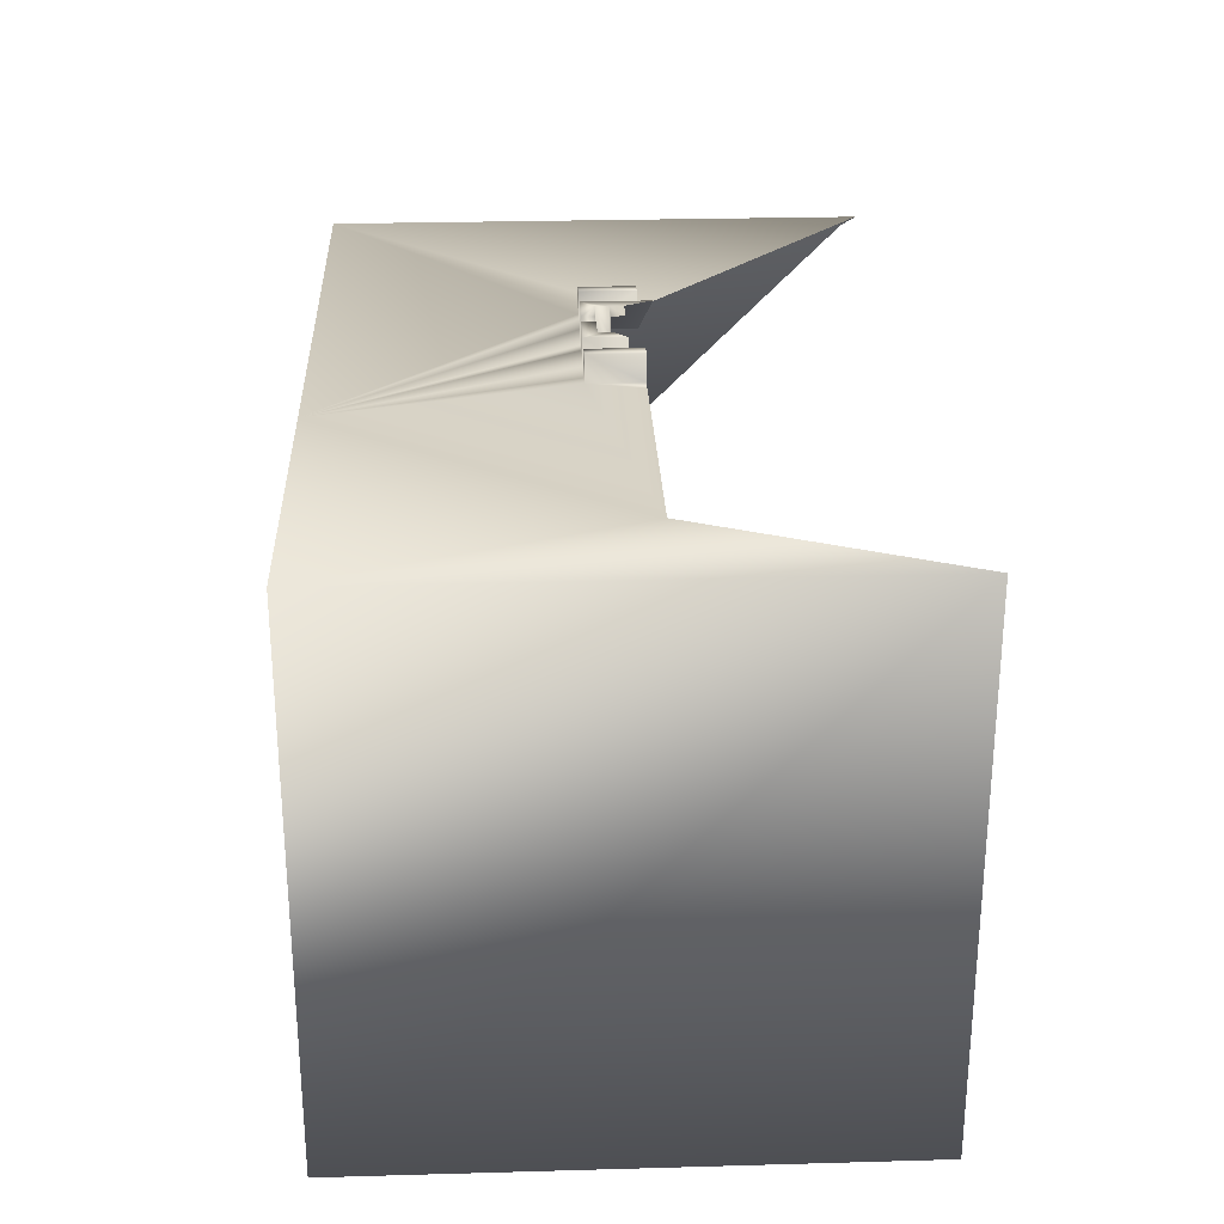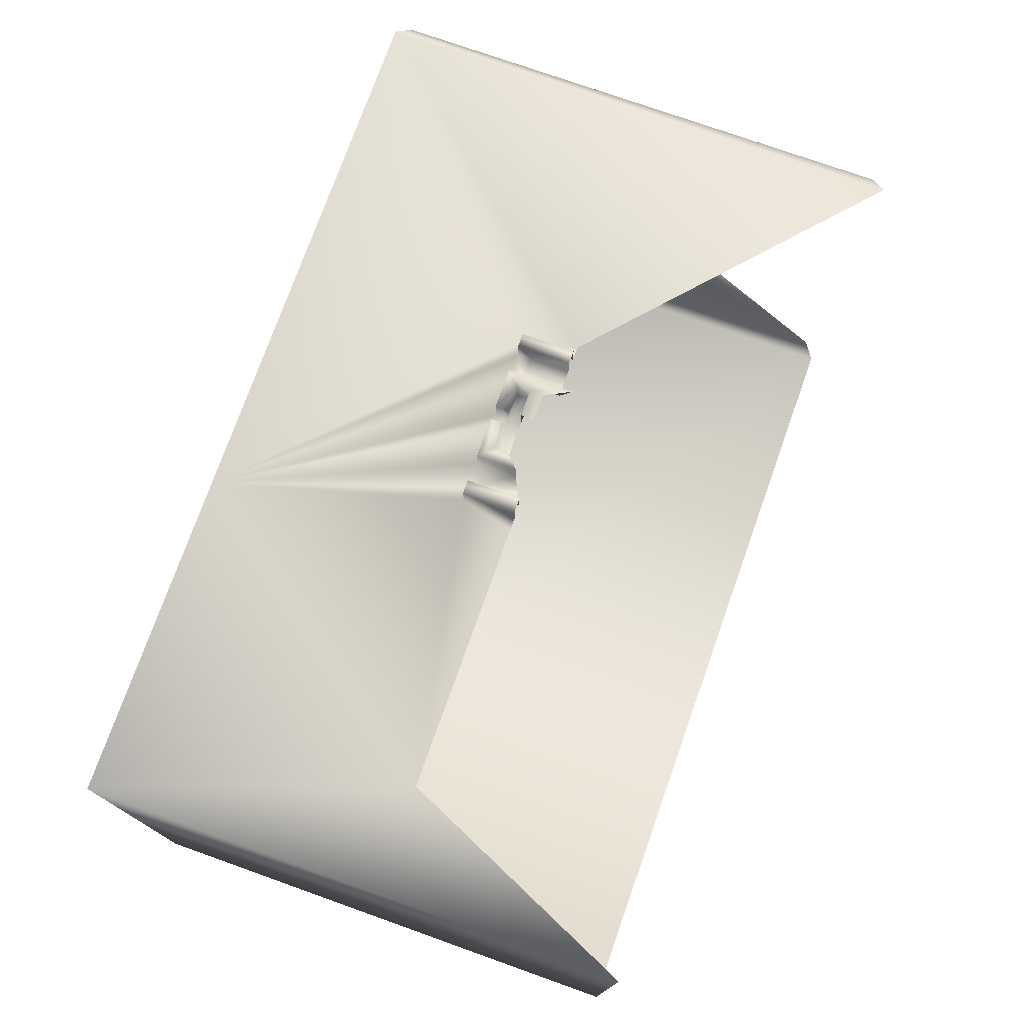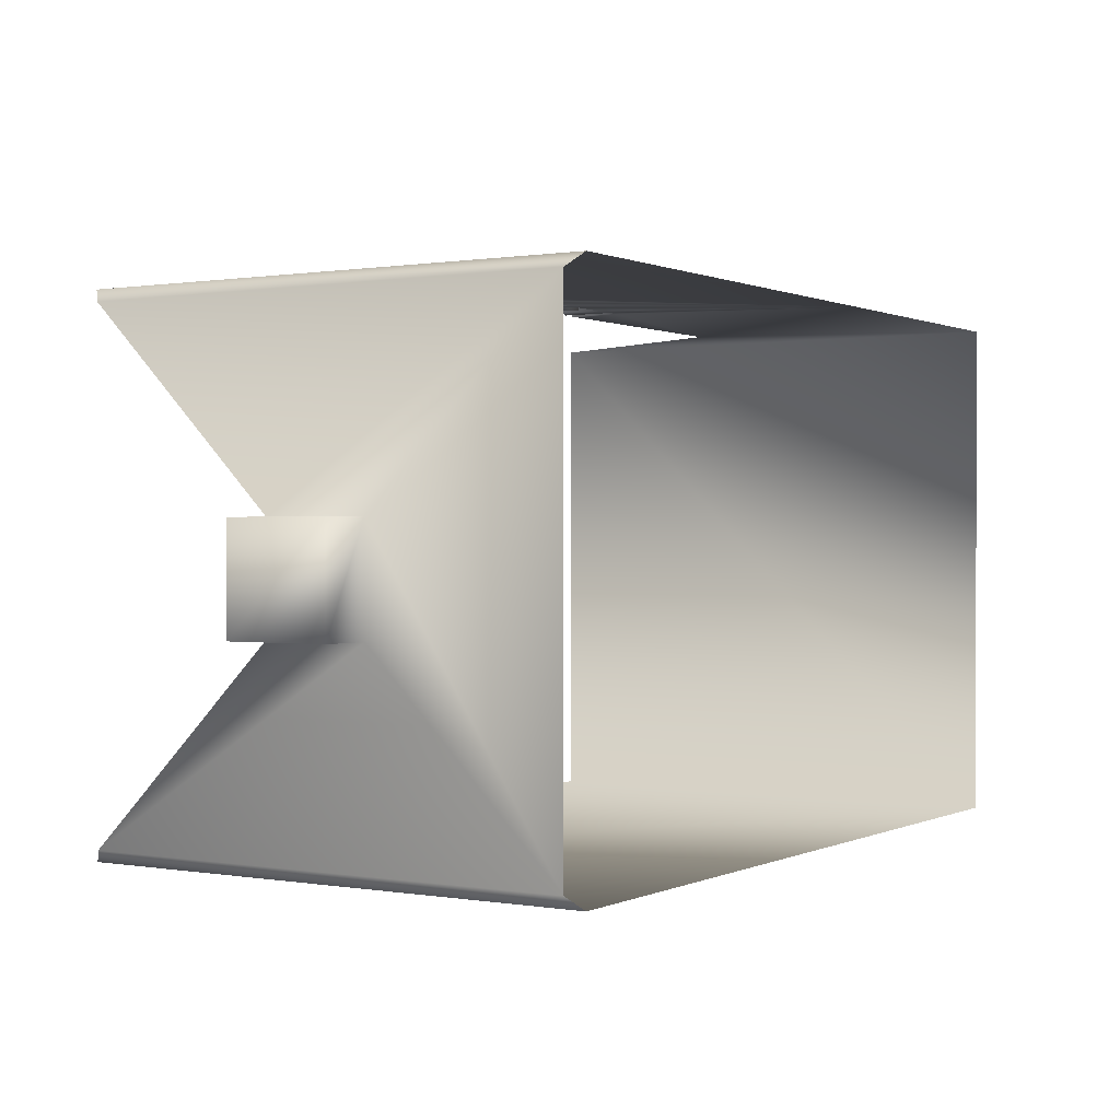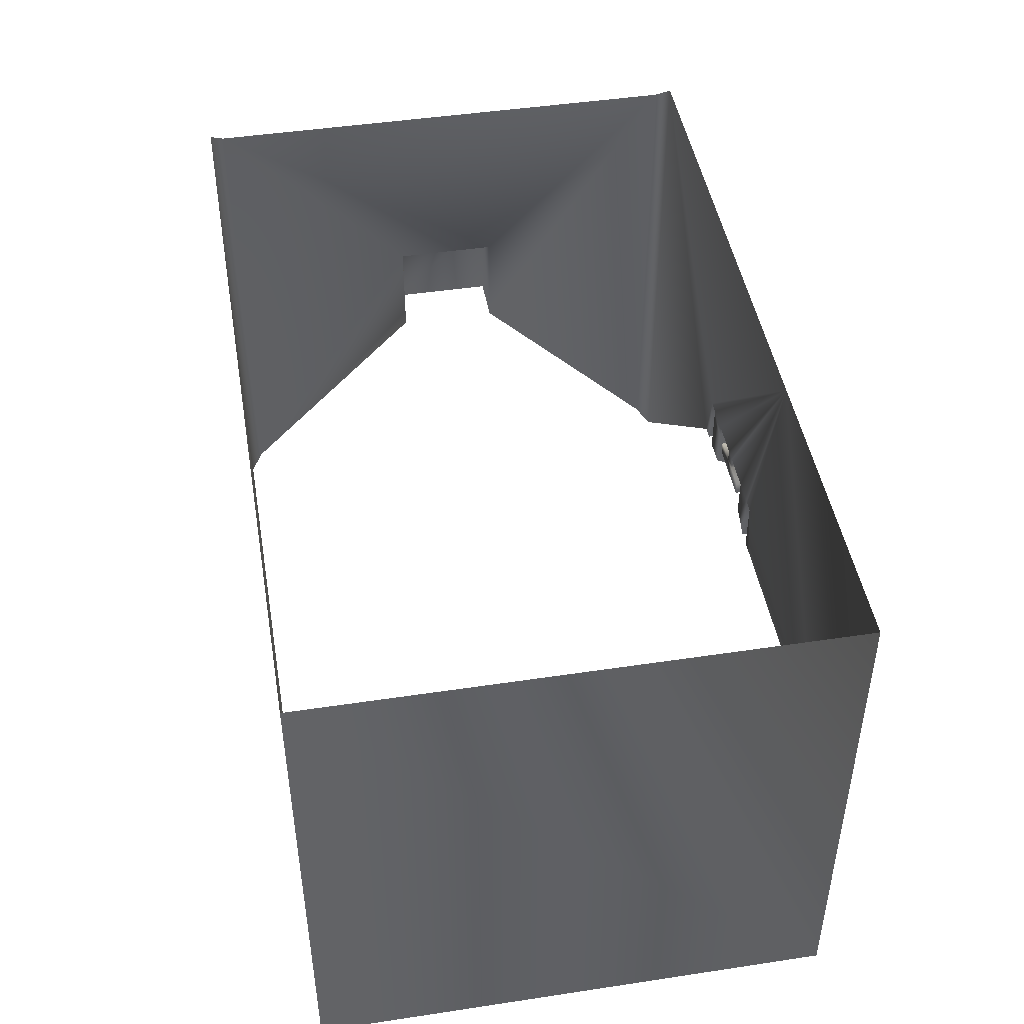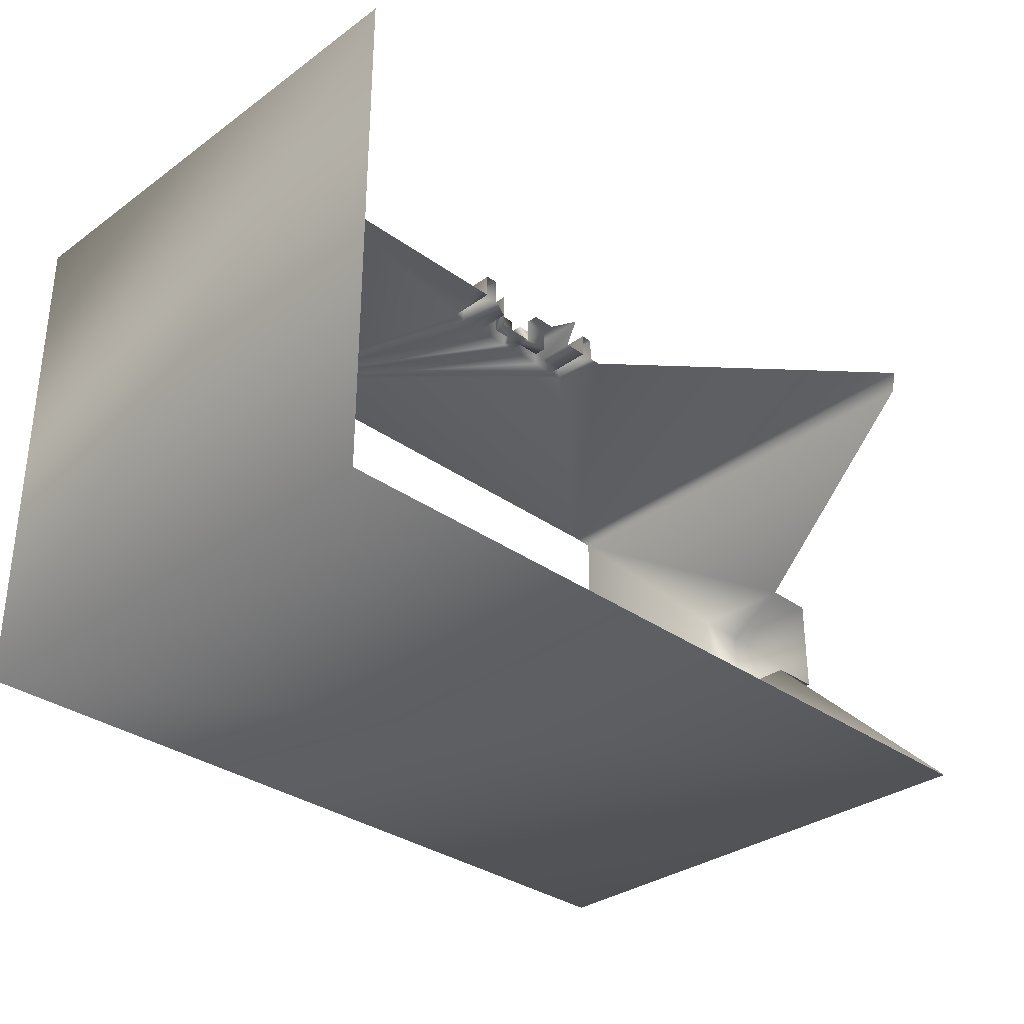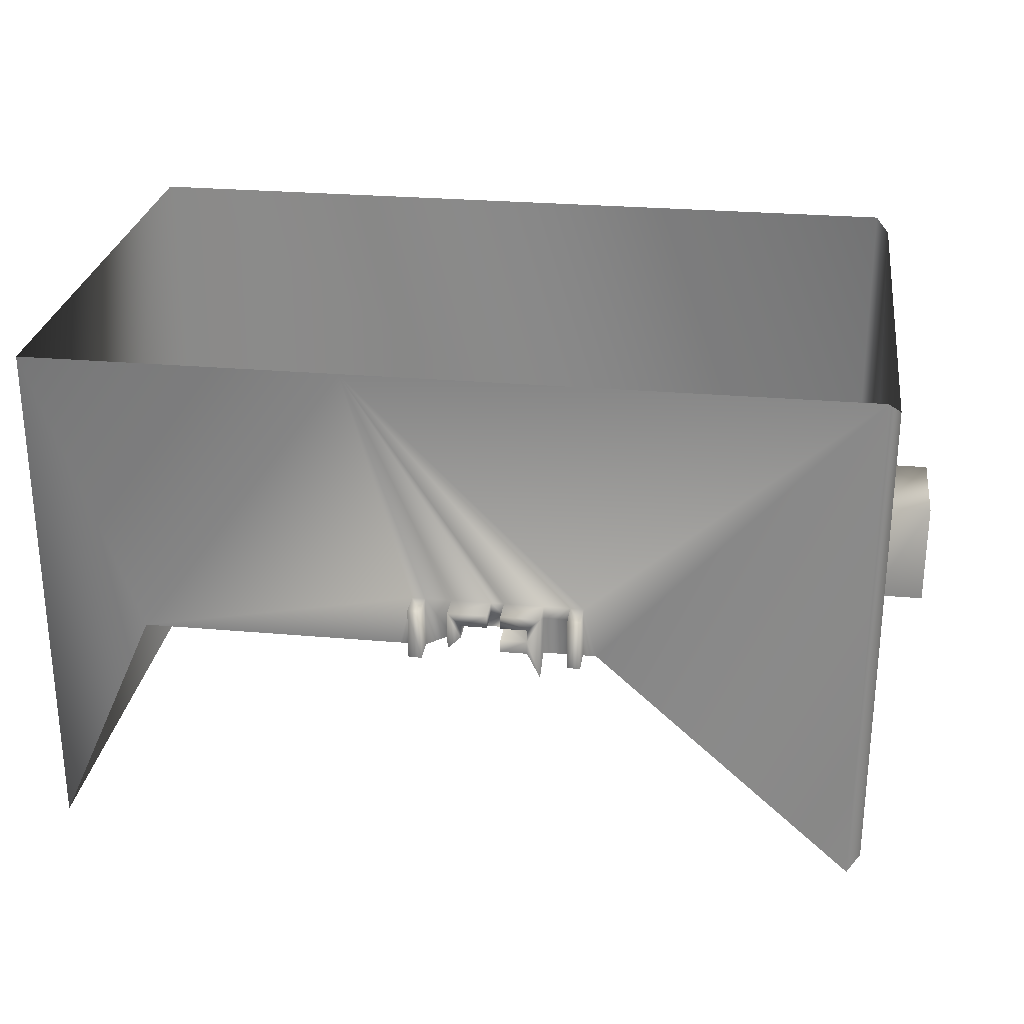
<metadata>
{"format":"obj","ext":"obj","renderer":"f3d","projection":"perspective","resolution":1024,"background":"white","views":[{"elev":26.7,"azim":87.5,"up":"+Y"},{"elev":75.4,"azim":109.6,"up":"+Y"},{"elev":0.5,"azim":-58.0,"up":"+Y"},{"elev":46.2,"azim":80.2,"up":"+Z"},{"elev":-32.5,"azim":135.0,"up":"+Y"},{"elev":27.0,"azim":-172.2,"up":"+Z"}]}
</metadata>
<code>
o object
v -64 -38 38
v -64 -8 8
v -64 -38 -38
v 64 40 -40
v 64 -40 40
v 64 -40 -40
v 4 44 4
v 4 40 -4
v 4 40 4
v -8 44 4
v -14 40 4
v -8 40 4
v -8 40 0
v -12 44 1e-06
v -12 40 1e-06
v -14 40 2
v -14 40 -4
v -16 40 -4
v 6 40 -4
v 6 44 4
v 6 40 4
v -12 44 -2
v -14 44 -6
v -20 44 4
v -20 40 -4
v -20 40 4
v -8 40 2
v 0 40 -2
v 0 44 4
v 0 40 4
v -6 40 4
v -6 40 2
v -2 44 2
v -2 40 2
v -12 40 2
v -8 44 2
v -12 44 2
v -18 40 4
v -6 44 2
v -2 44 0
v -2 40 0
v -18 44 4
v -18 40 2
v -18 44 -4
v -62 -40 40
v -62 -40 -40
v -62 40 -40
v -64 38 38
v -62 40 40
v -72 8 8
v -72 -8 -8
v -72 -8 8
v -64 -8 -8
v -64 8 -8
v -64 8 8
v -64 38 -38
v 16 40 40
v 48 40 -4
v 8 40 -4
v -22 40 -4
v -6 40 0
v 64 40 40
v 4 44 -4
v -14 44 4
v -8 44 0
v -18 40 -4
v 6 44 -4
v -8 44 -2
v -20 44 -4
v 0 44 -2
v -6 44 4
v -72 8 -8
f 3 1 2
f 6 4 5
f 9 7 8
f 12 10 11
f 15 13 14
f 18 16 17
f 21 19 20
f 23 14 22
f 26 24 25
f 12 27 10
f 30 28 29
f 30 29 31
f 34 32 33
f 27 35 36
f 35 15 37
f 26 38 24
f 32 31 39
f 41 34 40
f 9 21 7
f 44 42 43
f 46 45 3
f 49 47 48
f 45 46 5
f 52 50 51
f 51 53 52
f 55 54 50
f 56 54 48
f 2 55 52
f 55 1 48
f 3 2 53
f 2 1 55
f 26 49 57
f 21 57 58
f 21 59 19
f 60 47 49
f 21 58 59
f 28 9 8
f 9 57 21
f 30 57 9
f 60 26 25
f 9 28 30
f 49 26 60
f 38 16 43
f 57 38 26
f 31 57 30
f 11 16 38
f 57 11 38
f 12 57 31
f 41 32 34
f 57 12 11
f 27 15 35
f 27 13 15
f 31 27 12
f 61 32 41
f 32 27 31
f 61 13 27
f 61 27 32
f 5 4 62
f 8 7 63
f 11 10 64
f 14 13 65
f 18 66 43
f 18 43 16
f 20 19 67
f 37 64 10
f 37 10 36
f 14 23 64
f 14 64 37
f 68 14 65
f 22 14 68
f 25 24 69
f 10 27 36
f 20 63 7
f 67 63 20
f 62 58 57
f 4 58 62
f 29 28 70
f 31 29 71
f 33 32 39
f 71 33 39
f 29 33 71
f 29 40 33
f 70 40 29
f 44 69 24
f 44 24 42
f 36 35 37
f 37 15 14
f 24 38 42
f 39 31 71
f 40 34 33
f 23 17 16
f 64 16 11
f 64 23 16
f 7 21 20
f 42 38 43
f 44 43 66
f 3 45 1
f 48 47 56
f 5 46 6
f 51 50 72
f 52 53 2
f 50 54 72
f 48 54 55
f 52 55 50

</code>
